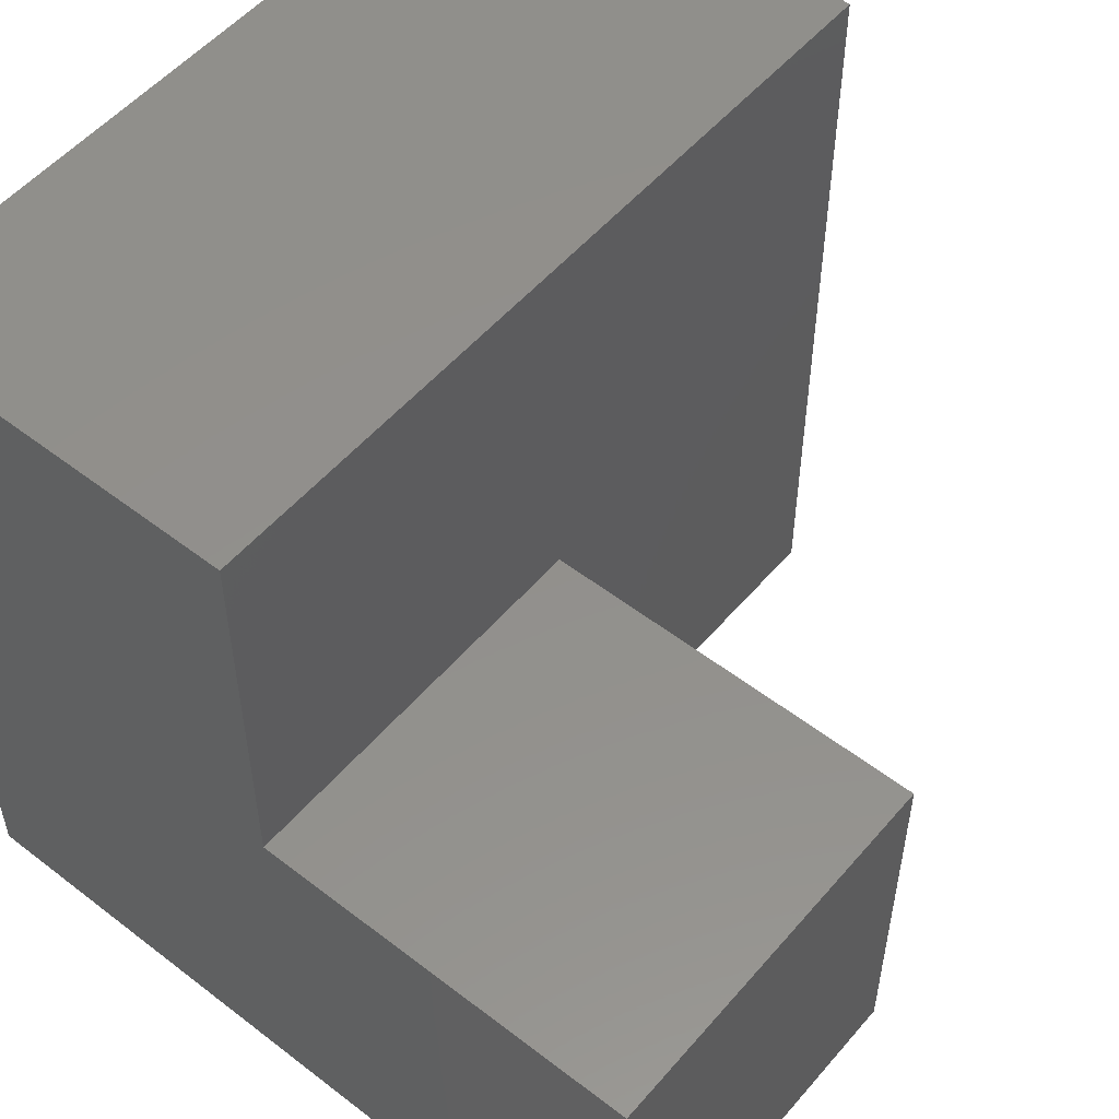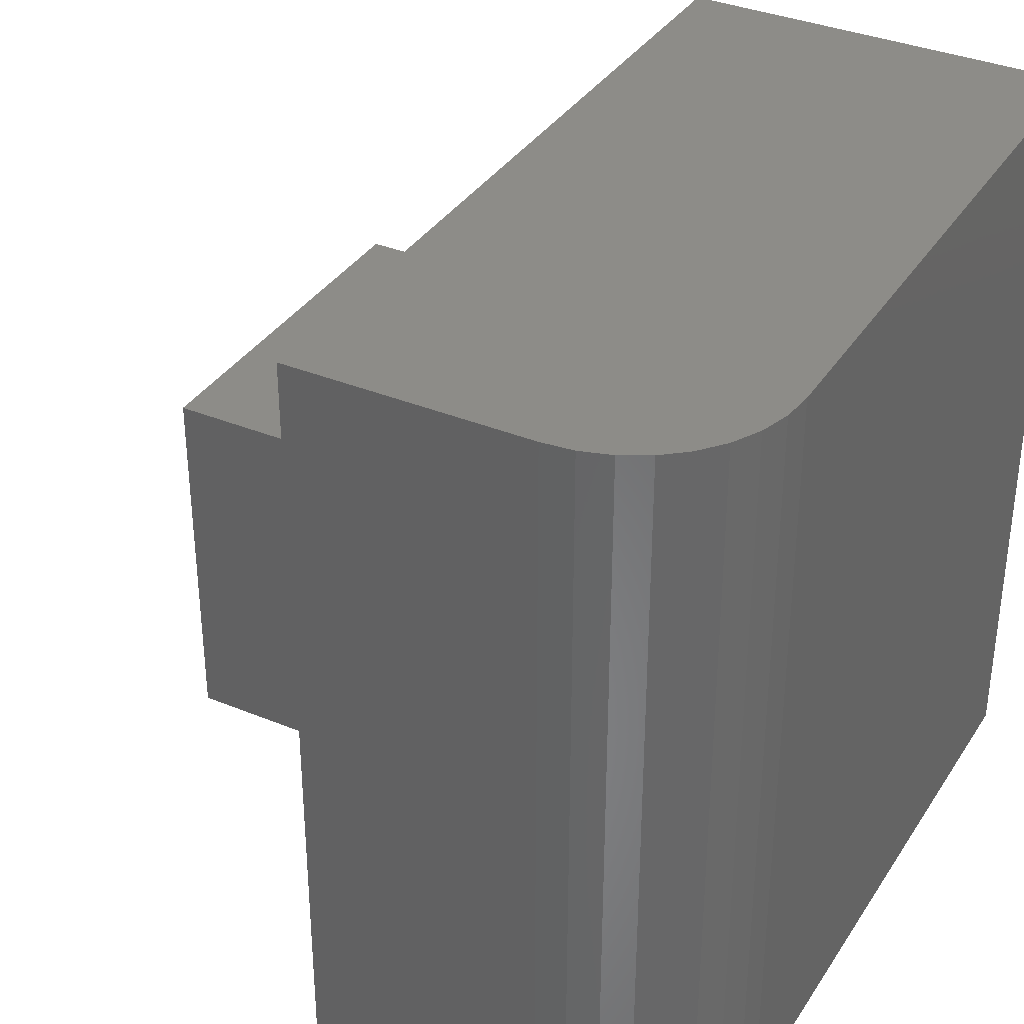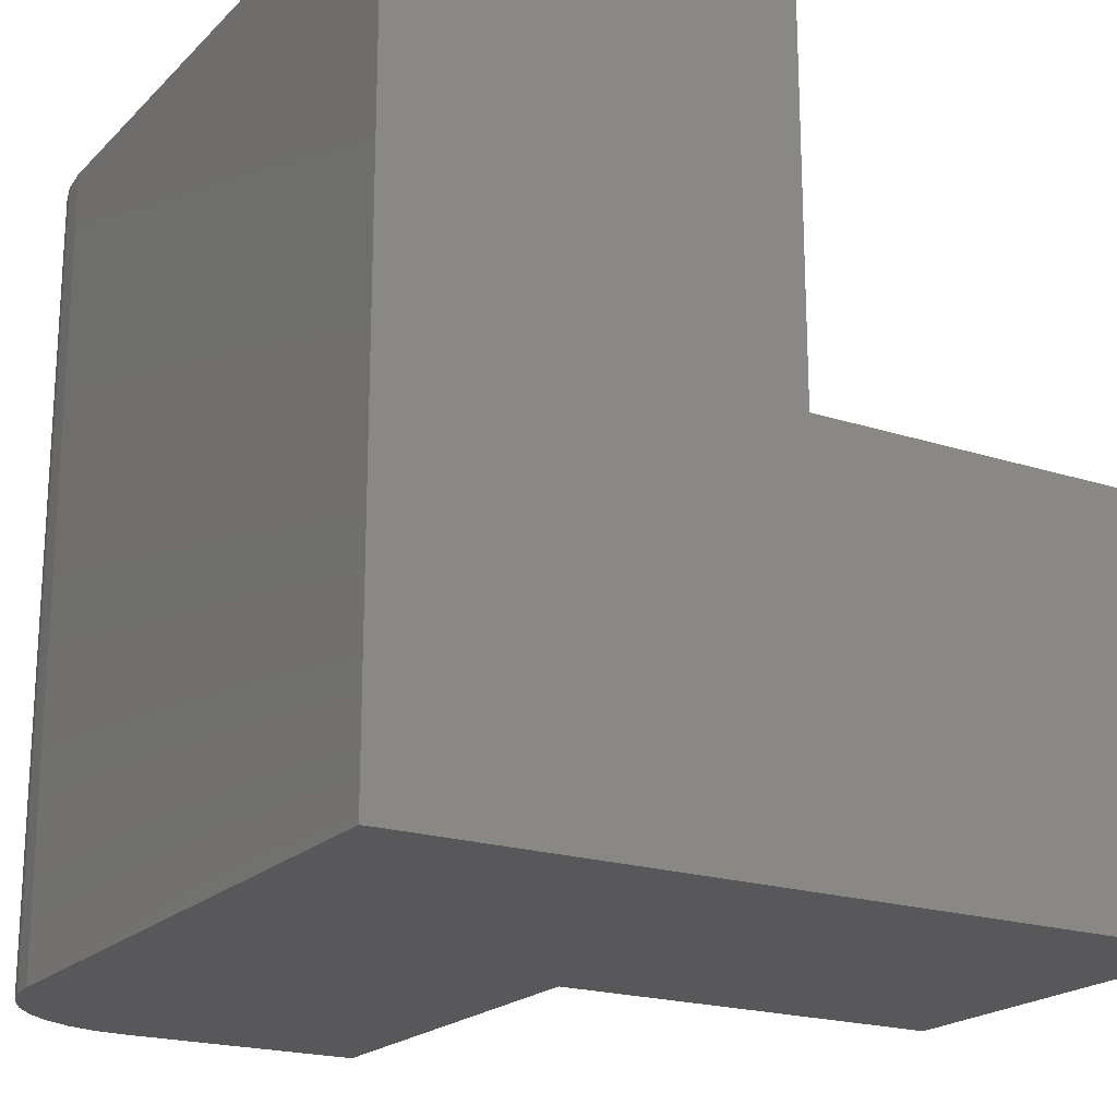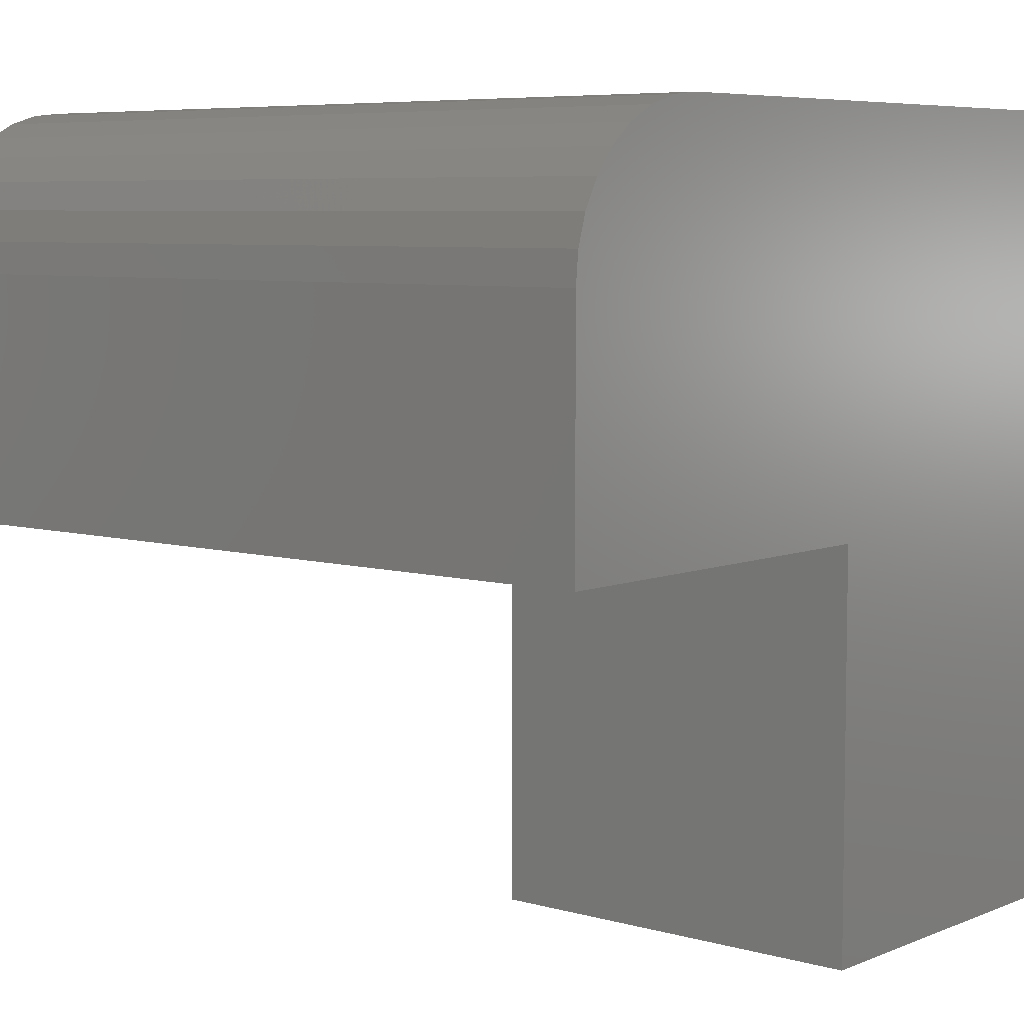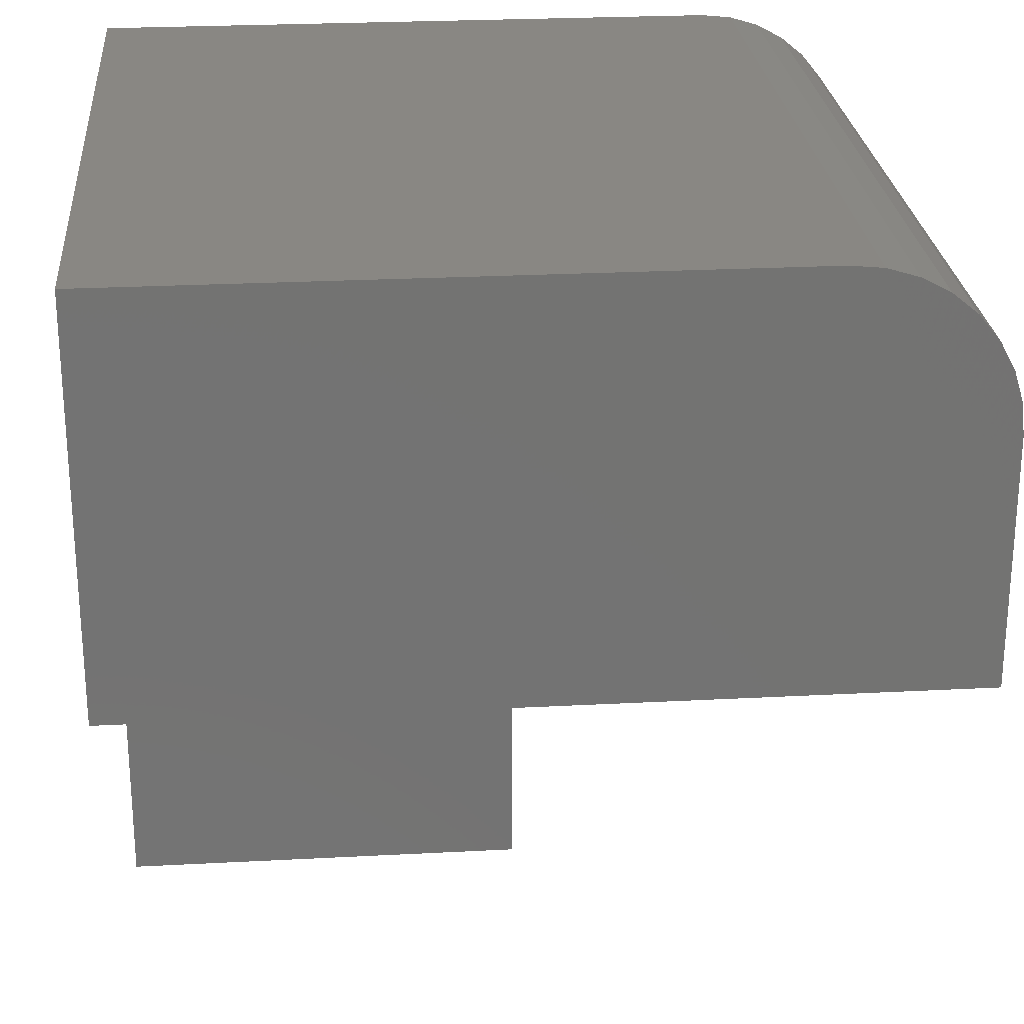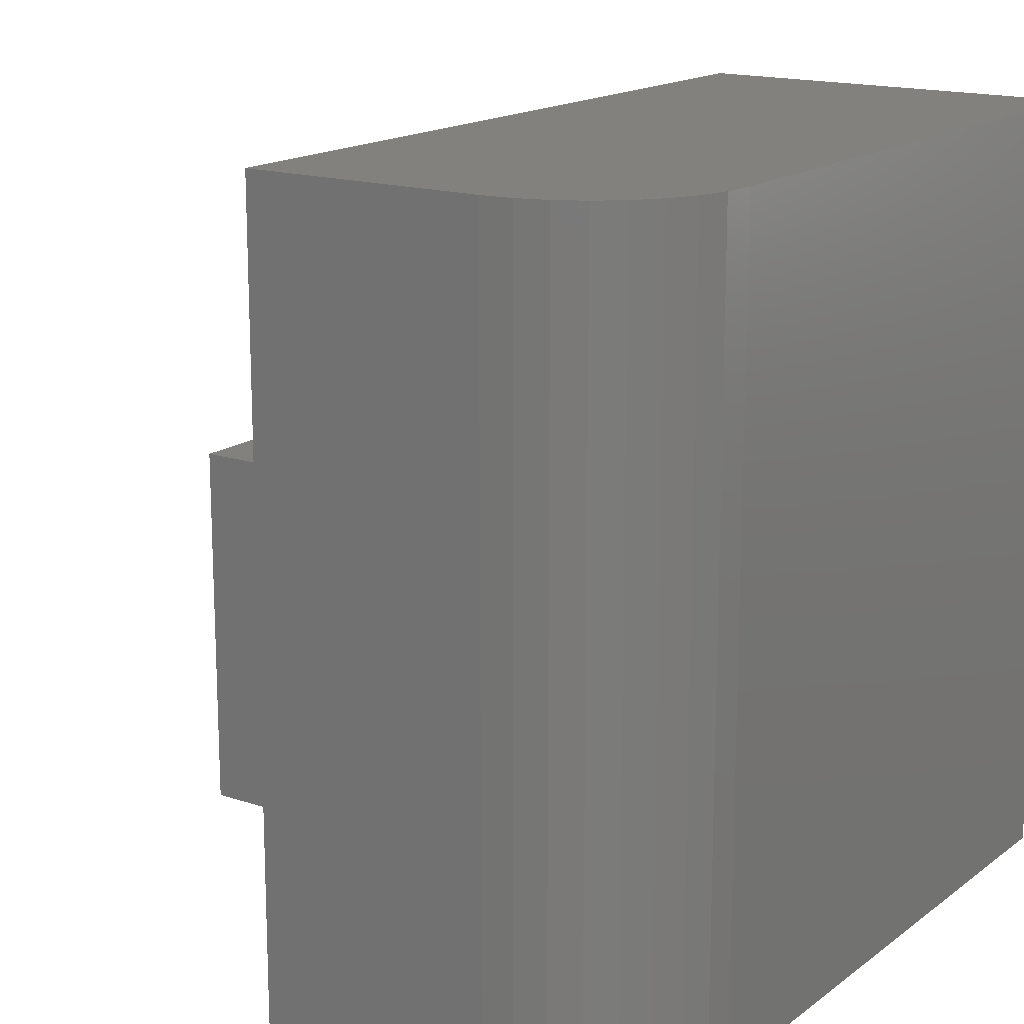
<metadata>
{"format":"stl","ext":"stl","renderer":"f3d","projection":"perspective","resolution":1024,"background":"white","views":[{"elev":53.3,"azim":-50.5,"up":"+Z"},{"elev":35.5,"azim":118.6,"up":"+Z"},{"elev":-20.2,"azim":-120.7,"up":"+Z"},{"elev":6.5,"azim":129.9,"up":"+Y"},{"elev":25.2,"azim":-4.9,"up":"+Y"},{"elev":16.3,"azim":124.4,"up":"+Z"}]}
</metadata>
<code>
# stl→obj: 30 verts, 56 faces
v -0.375 0 -0.375
v -0.375 4.163e-17 0.375
v 0.2266 3.339e-17 -0.375
v 0.2266 7.503e-17 0.375
v 2.082e-17 -0.375 -0.375
v 0 -0.75 -0.375
v -0.375 -0.75 -0.375
v 0.2555 -0.002852 -0.375
v 0.2834 -0.0113 -0.375
v 0.309 -0.02502 -0.375
v 0.3315 -0.04348 -0.375
v 0.35 -0.06597 -0.375
v 0.3637 -0.09163 -0.375
v 0.3721 -0.1195 -0.375
v 0.375 -0.1484 -0.375
v 0.375 -0.375 -0.375
v -0.375 -0.75 0
v -0.375 -0.375 2.296e-17
v -0.375 -0.375 0.375
v 2.296e-17 -0.75 0
v 0.375 -0.375 0.375
v 2.296e-17 -0.375 1.156e-33
v 0.375 -0.1484 0.375
v 0.3721 -0.1195 0.375
v 0.3637 -0.09163 0.375
v 0.35 -0.06597 0.375
v 0.3315 -0.04348 0.375
v 0.309 -0.02502 0.375
v 0.2834 -0.0113 0.375
v 0.2555 -0.002852 0.375
f 1 2 3
f 3 2 4
f 5 6 7
f 5 7 1
f 5 1 3
f 5 3 8
f 5 8 9
f 5 9 10
f 5 10 11
f 5 11 12
f 5 12 13
f 5 13 14
f 5 14 15
f 5 15 16
f 7 17 1
f 1 17 18
f 1 18 2
f 2 18 19
f 7 6 17
f 17 6 20
f 19 18 21
f 21 18 22
f 21 22 16
f 16 22 5
f 22 18 20
f 20 18 17
f 5 22 6
f 6 22 20
f 23 24 21
f 4 2 19
f 4 19 21
f 4 21 24
f 4 24 25
f 4 25 26
f 4 26 27
f 4 27 28
f 4 28 29
f 4 29 30
f 16 15 21
f 21 15 23
f 3 4 8
f 8 4 30
f 8 30 9
f 9 30 29
f 9 29 10
f 10 29 28
f 10 28 11
f 11 28 27
f 11 27 12
f 12 27 26
f 12 26 13
f 13 26 25
f 13 25 14
f 14 25 24
f 14 24 15
f 15 24 23

</code>
